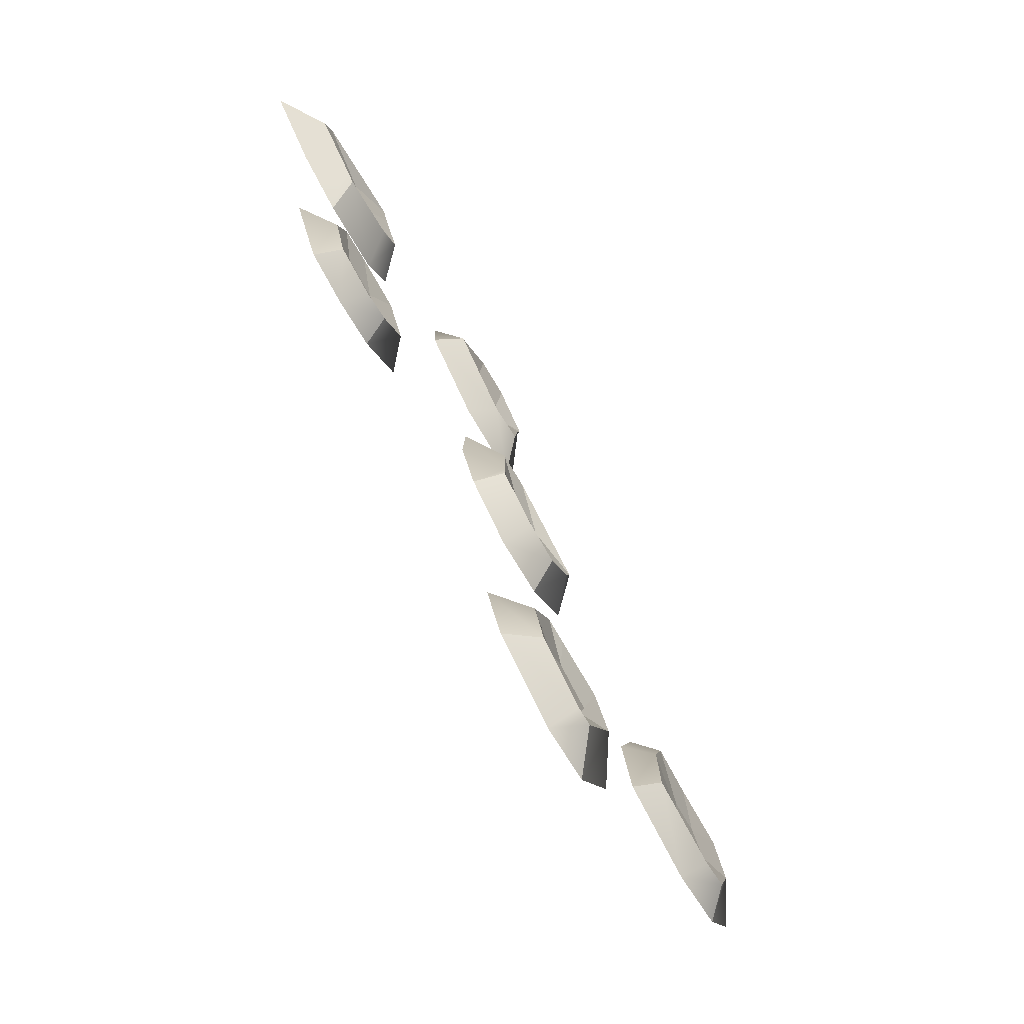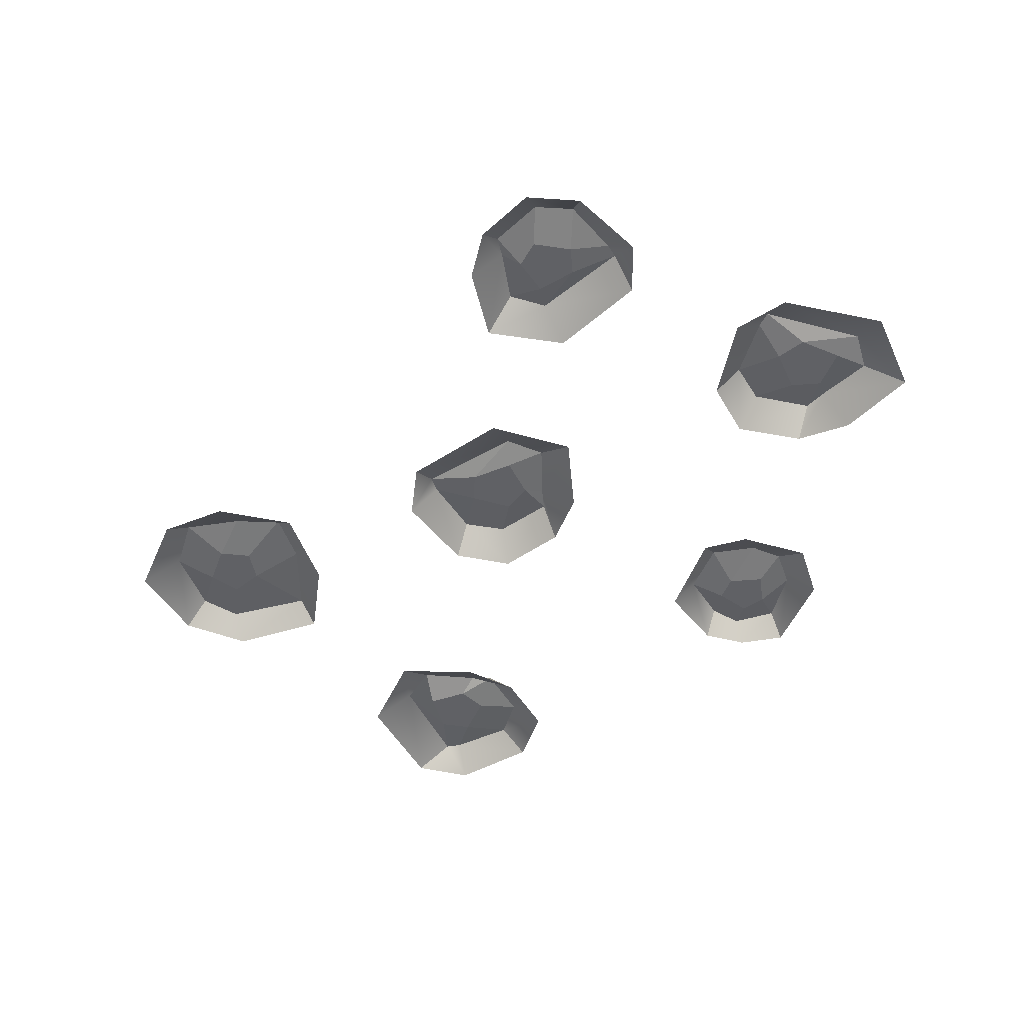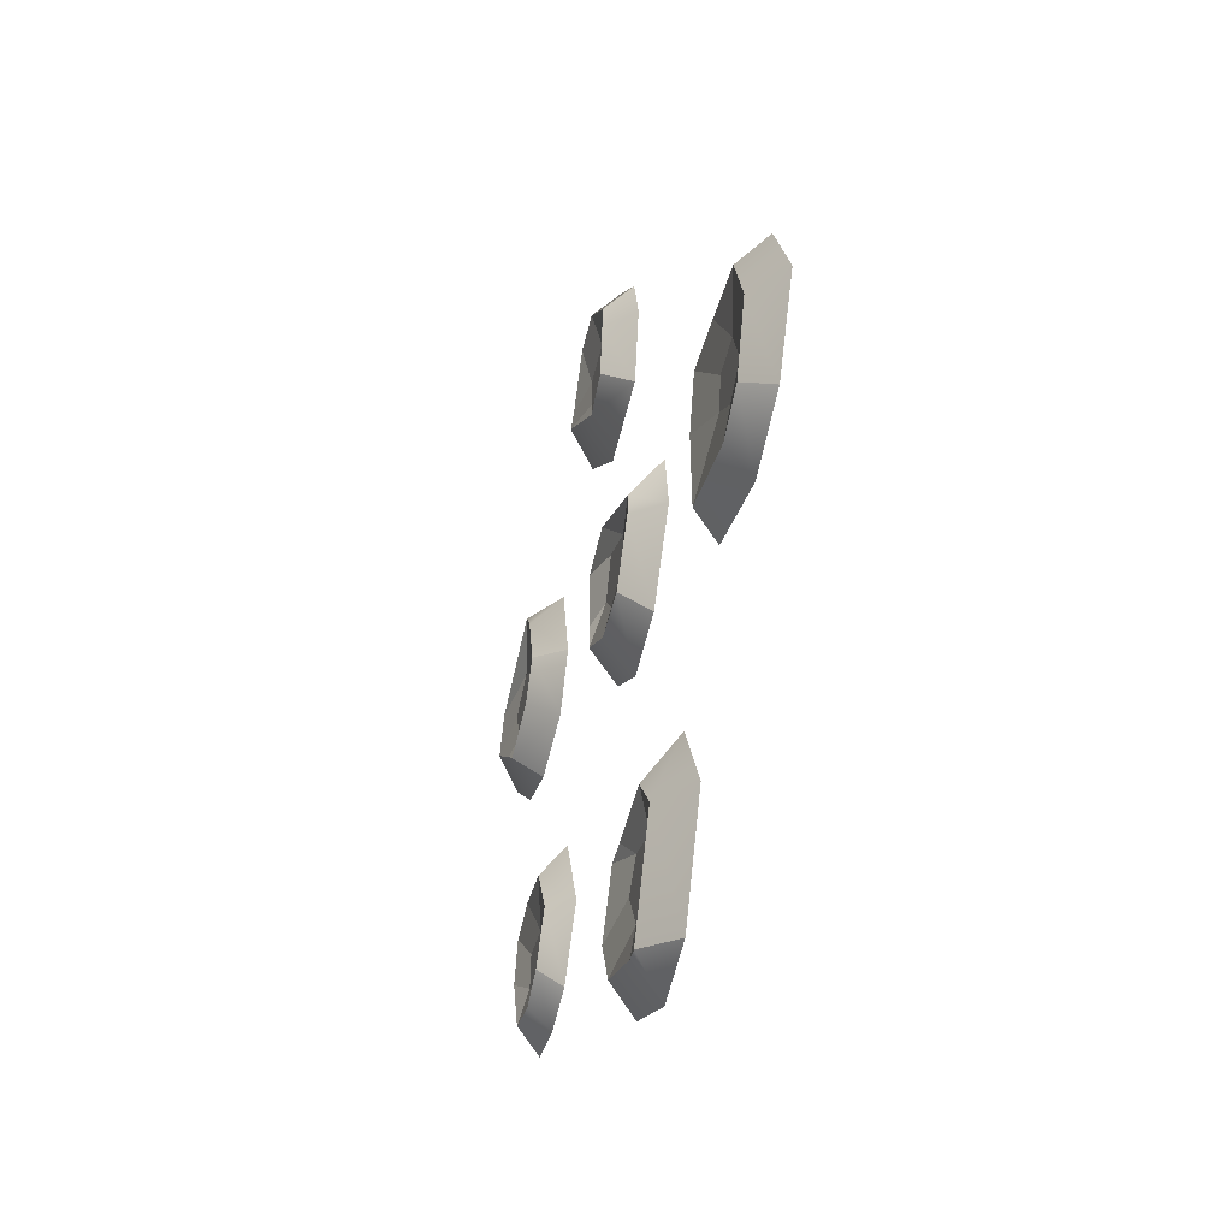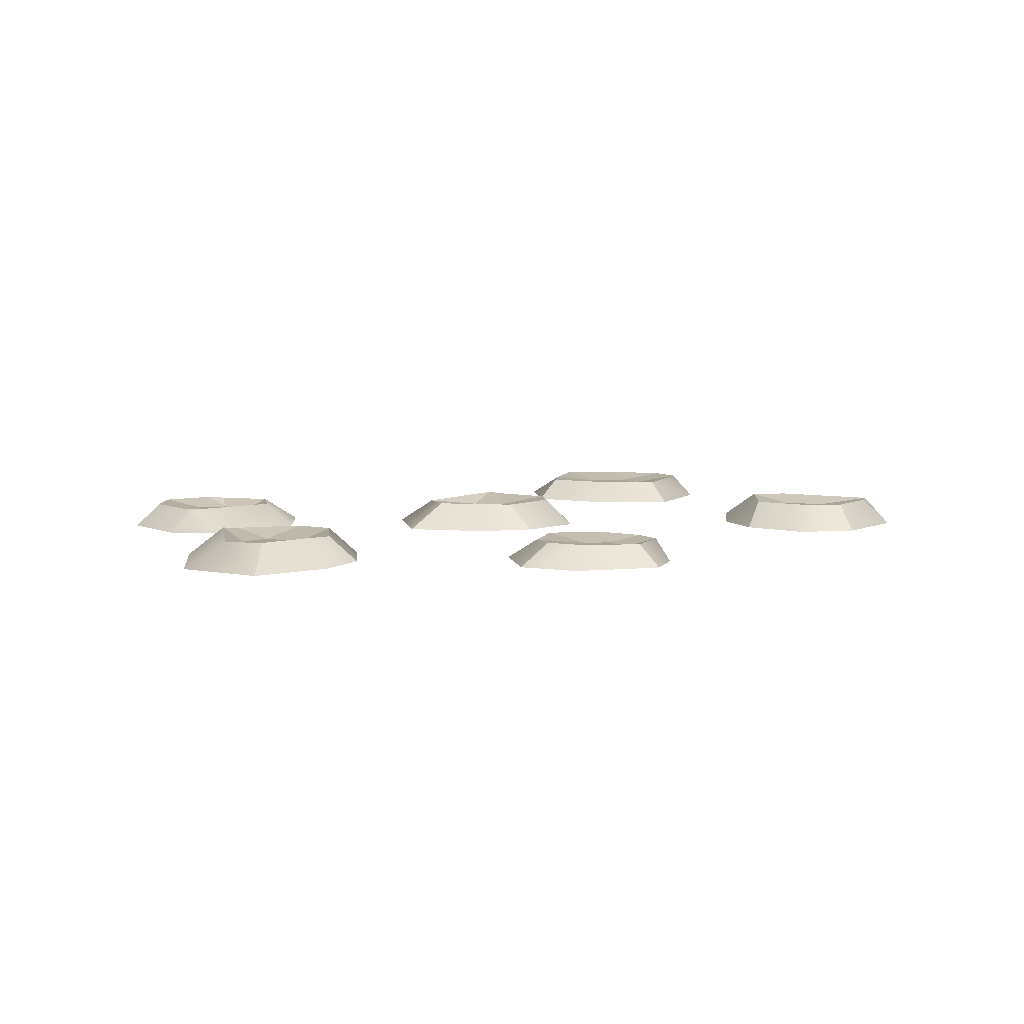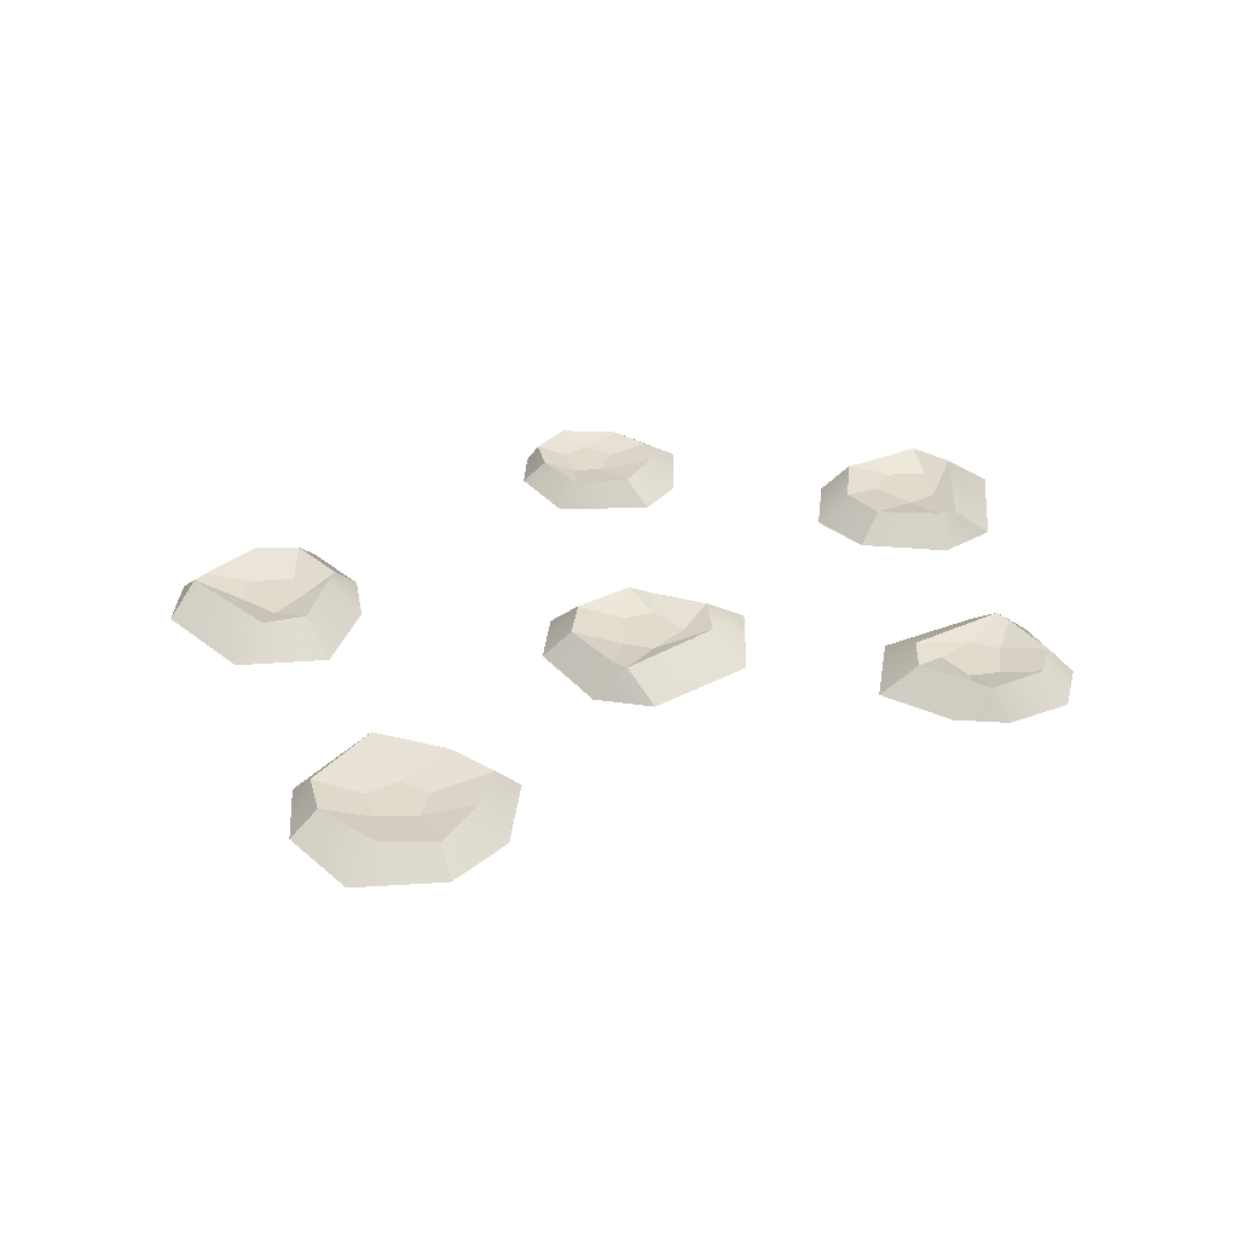
<metadata>
{"format":"obj","ext":"obj","renderer":"f3d","projection":"perspective","resolution":1024,"background":"white","views":[{"elev":-77.3,"azim":119.5,"up":"+Z"},{"elev":-49.9,"azim":2.8,"up":"+Y"},{"elev":-43.0,"azim":-103.8,"up":"+Z"},{"elev":6.9,"azim":99.9,"up":"+Y"},{"elev":33.8,"azim":-68.9,"up":"+Y"}]}
</metadata>
<code>
v 13.68 0 29.93
v -1.161 0 25.34
v 12.04 2.35 32.62
v 1.217 2.35 28.19
v 7.995 2.35 38.35
v 0.2501 2.35 35.21
v 8.692 0 40.71
v -1.101 0 37.27
v 0.6187 2.35 33.25
v 11.41 2.26 33.91
v 13.83 0 35.1
v -2.5 0 32.46
v 4.736 2.245 26.92
v 4.2 2.415 38.73
v 3.414 0 41.37
v 6.478 0 23.69
v 7.71 1.566 31.36
v 5.354 1.566 32.29
v 7.606 1.566 34.12
v 3.9 1.566 34.9
v 4.365 1.566 29.48
v 2.468 1.566 32.55
v -10.08 0 7.316
v 6.582 0 9.998
v -8.719 2.552 4.173
v 3.591 2.552 7.293
v -5.244 2.552 -2.602
v 3.561 2.552 -0.4005
v -6.352 0 -5.027
v 4.7 0 -2.819
v 3.463 2.552 1.76
v -8.235 2.454 2.7
v -11.03 0 1.786
v 6.937 0 2.134
v 0.00011 2.437 9.189
v -1.222 2.622 -3.583
v -0.7782 0 -6.538
v -1.38 0 12.93
v -3.872 1.7 4.877
v -1.481 1.7 3.512
v -4.18 1.7 1.894
v -0.3158 1.7 0.4843
v 0.01061 1.7 6.389
v 1.582 1.7 2.793
v -38.57 0 0.4077
v -24.76 0 0.7176
v -36.64 2.226 -1.255
v -26.43 2.226 -0.8814
v -36.4 2.226 -12.55
v -25.19 2.226 -13.06
v -38.37 0 -14.3
v -23.73 0 -14.73
v -24.95 2.226 -5.834
v -38.45 2.126 -6.22
v -42.28 0 -7.179
v -22.34 0 -7.179
v -31.04 2.109 -0.4954
v -33.13 2.298 -14.89
v -32.31 0 -17.15
v -32.31 0 2.791
v -33.34 1.481 -4.707
v -32.31 1.481 -7.246
v -34.85 1.481 -8.276
v -32.31 1.481 -10.27
v -30.25 1.481 -5.186
v -29.77 1.481 -8.276
v 29.28 0 27.67
v 42.28 0 16.92
v 27.81 2.552 24.58
v 38.27 2.552 17.38
v 25.01 2.552 17.5
v 32.47 2.552 12.33
v 22.46 0 16.73
v 31.4 0 9.881
v 34.03 2.552 13.83
v 27.02 2.454 23.25
v 24.5 0 24.74
v 36.6 0 11.47
v 37.33 2.437 21.33
v 26.92 2.622 13.83
v 25 0 11.55
v 39.23 0 24.84
v 31.54 1.7 21.4
v 32.09 1.7 18.7
v 29.09 1.7 19.67
v 30.58 1.7 15.83
v 35.23 1.7 19.48
v 33.57 1.7 15.93
v -13.21 0 -39.77
v -13.91 0 -22.91
v -9.933 2.552 -38.79
v -11.57 2.552 -26.2
v -2.795 2.552 -36.14
v -3.939 2.552 -27.14
v -0.5173 0 -37.53
v -1.402 0 -26.29
v -6.095 2.552 -26.98
v -8.413 2.454 -38.49
v -7.836 0 -41.37
v -6.056 0 -23.49
v -13.88 2.437 -29.54
v -1.345 2.622 -32.26
v 1.642 0 -32.17
v -17.76 0 -30.47
v -10.06 1.7 -33.9
v -8.42 1.7 -31.68
v -7.133 1.7 -34.55
v -5.276 1.7 -30.88
v -11.1 1.7 -29.86
v -7.344 1.7 -28.73
v 21.54 0 -5.256
v 32.52 0 -6.557
v 22.65 2.088 -7.827
v 30.07 2.088 -8.77
v 22.84 2.088 -16.87
v 29.54 2.088 -17.61
v 21.94 0 -18.85
v 30.48 0 -19.59
v 31.18 2.088 -12.49
v 20.4 2.008 -12.53
v 18.11 0 -13.28
v 34.03 0 -12.18
v 27.13 1.994 -7.219
v 25.46 2.145 -18.74
v 26 0 -20.2
v 26 0 -4.158
v 24.64 1.391 -11.69
v 26.13 1.391 -13.39
v 23.61 1.391 -13.92
v 26.22 1.391 -16.04
v 28.05 1.391 -11.56
v 28.31 1.391 -14.76
f 1 16 13 3
f 17 18 19
f 5 14 15 7
f 2 12 9 4
f 11 1 3 10
f 19 18 20
f 7 11 10 5
f 9 12 8 6
f 17 21 18
f 18 21 22
f 20 18 22
f 15 14 6 8
f 13 16 2 4
f 3 13 17
f 10 3 17 19
f 14 5 19 20
f 5 10 19
f 13 4 21 17
f 4 9 22 21
f 9 6 22
f 6 14 20 22
f 23 38 35 25
f 39 40 41
f 27 36 37 29
f 24 34 31 26
f 33 23 25 32
f 41 40 42
f 29 33 32 27
f 31 34 30 28
f 39 43 40
f 40 43 44
f 42 40 44
f 37 36 28 30
f 35 38 24 26
f 25 35 39
f 32 25 39 41
f 36 27 41 42
f 27 32 41
f 35 26 43 39
f 26 31 44 43
f 31 28 44
f 28 36 42 44
f 45 60 57 47
f 61 62 63
f 49 58 59 51
f 46 56 53 48
f 55 45 47 54
f 63 62 64
f 51 55 54 49
f 53 56 52 50
f 61 65 62
f 62 65 66
f 64 62 66
f 59 58 50 52
f 57 60 46 48
f 47 57 61
f 54 47 61 63
f 58 49 63 64
f 49 54 63
f 57 48 65 61
f 48 53 66 65
f 53 50 66
f 50 58 64 66
f 67 82 79 69
f 83 84 85
f 71 80 81 73
f 68 78 75 70
f 77 67 69 76
f 85 84 86
f 73 77 76 71
f 75 78 74 72
f 83 87 84
f 84 87 88
f 86 84 88
f 81 80 72 74
f 79 82 68 70
f 69 79 83
f 76 69 83 85
f 80 71 85 86
f 71 76 85
f 79 70 87 83
f 70 75 88 87
f 75 72 88
f 72 80 86 88
f 89 104 101 91
f 105 106 107
f 93 102 103 95
f 90 100 97 92
f 99 89 91 98
f 107 106 108
f 95 99 98 93
f 97 100 96 94
f 105 109 106
f 106 109 110
f 108 106 110
f 103 102 94 96
f 101 104 90 92
f 91 101 105
f 98 91 105 107
f 102 93 107 108
f 93 98 107
f 101 92 109 105
f 92 97 110 109
f 97 94 110
f 94 102 108 110
f 111 126 123 113
f 127 128 129
f 115 124 125 117
f 112 122 119 114
f 121 111 113 120
f 129 128 130
f 117 121 120 115
f 119 122 118 116
f 127 131 128
f 128 131 132
f 130 128 132
f 125 124 116 118
f 123 126 112 114
f 113 123 127
f 120 113 127 129
f 124 115 129 130
f 115 120 129
f 123 114 131 127
f 114 119 132 131
f 119 116 132
f 116 124 130 132

</code>
